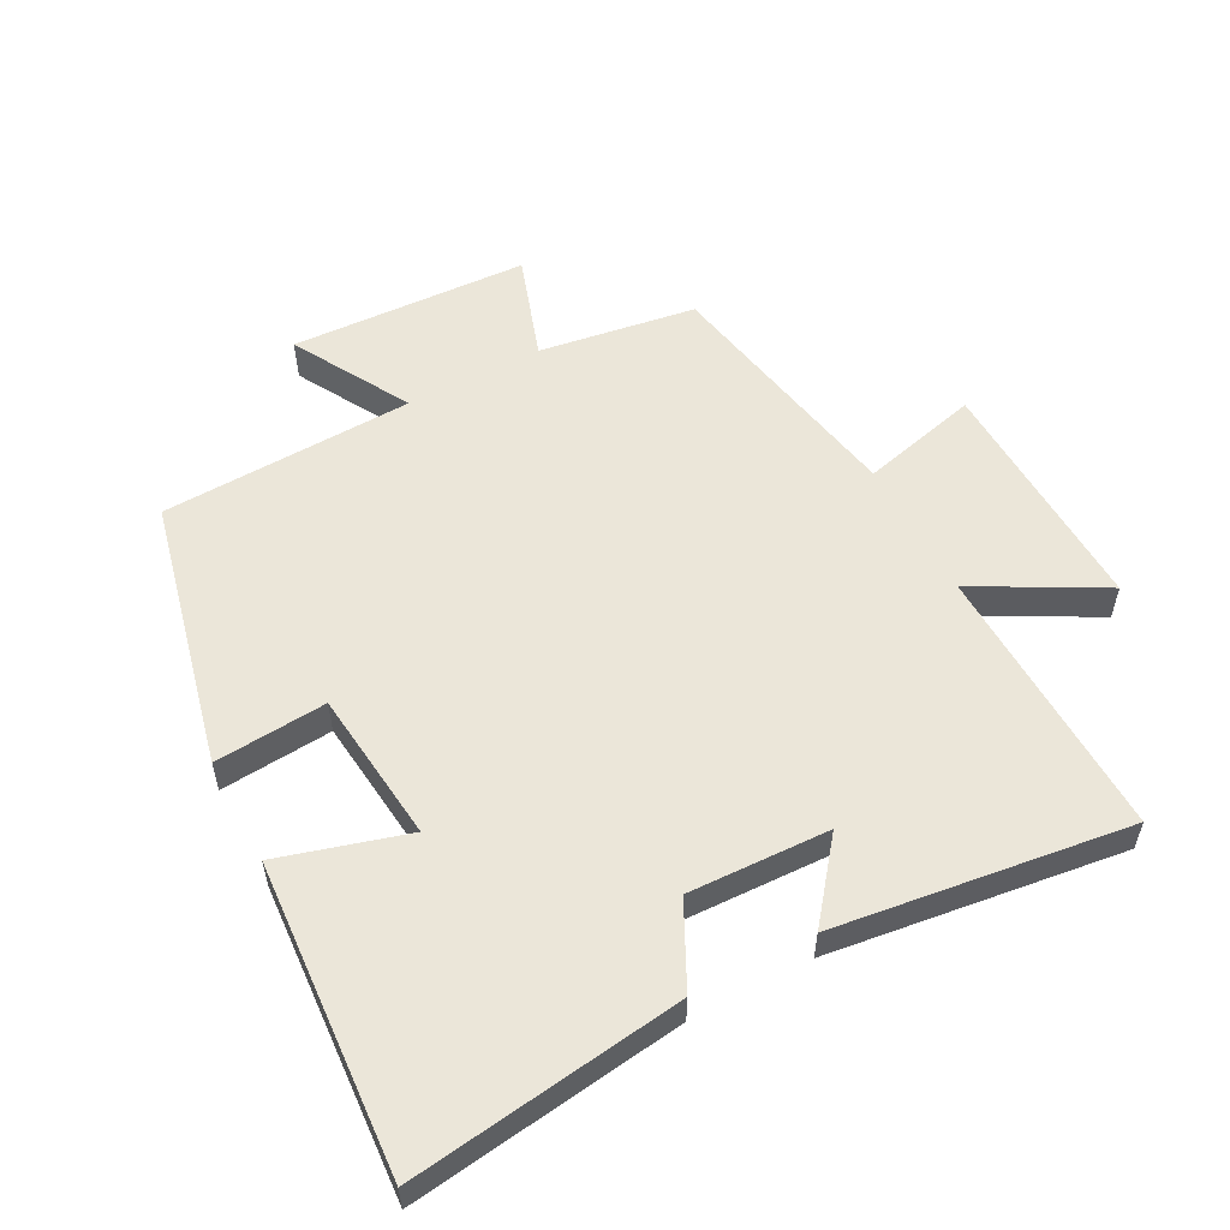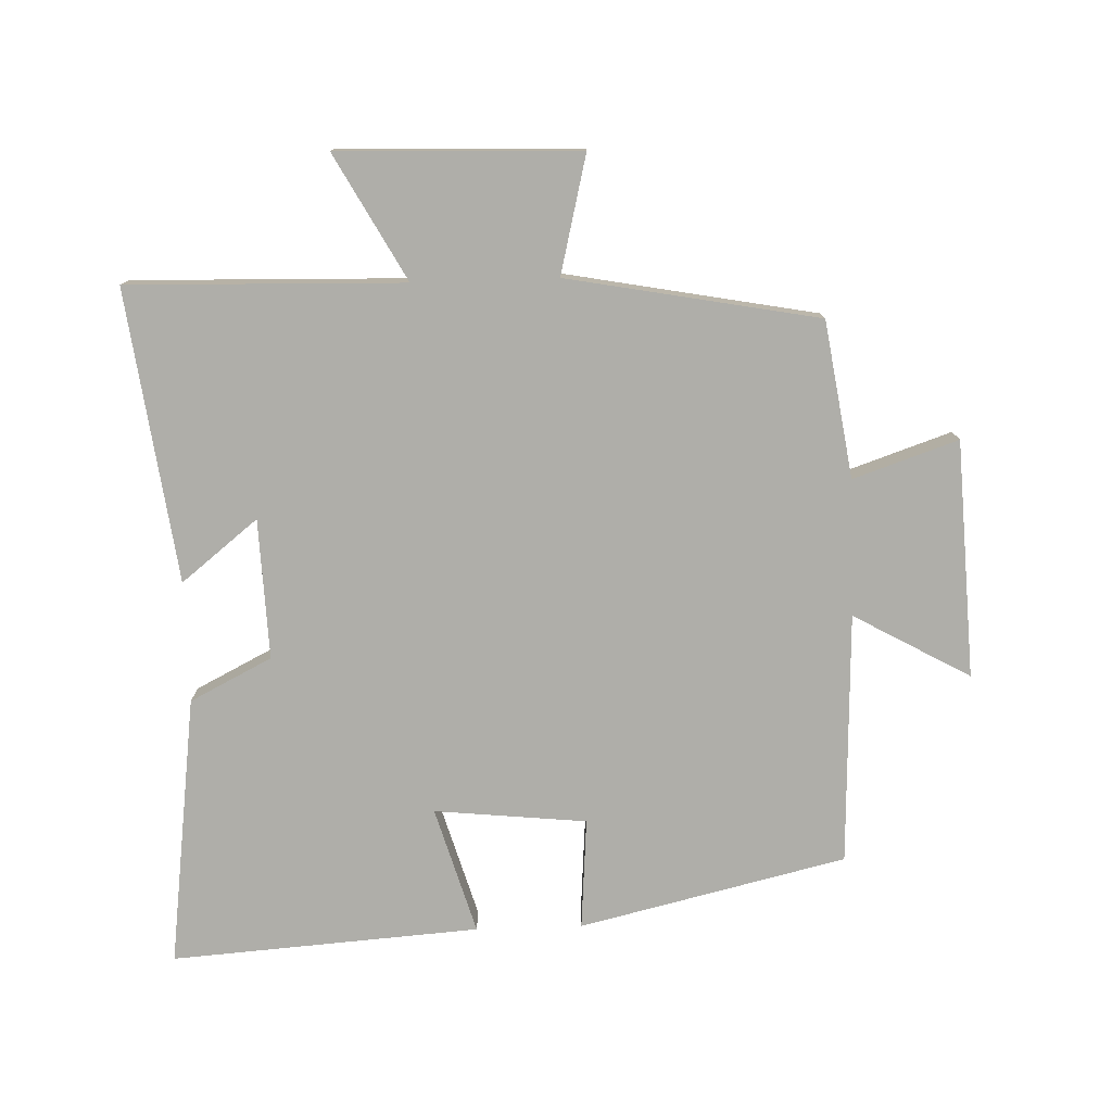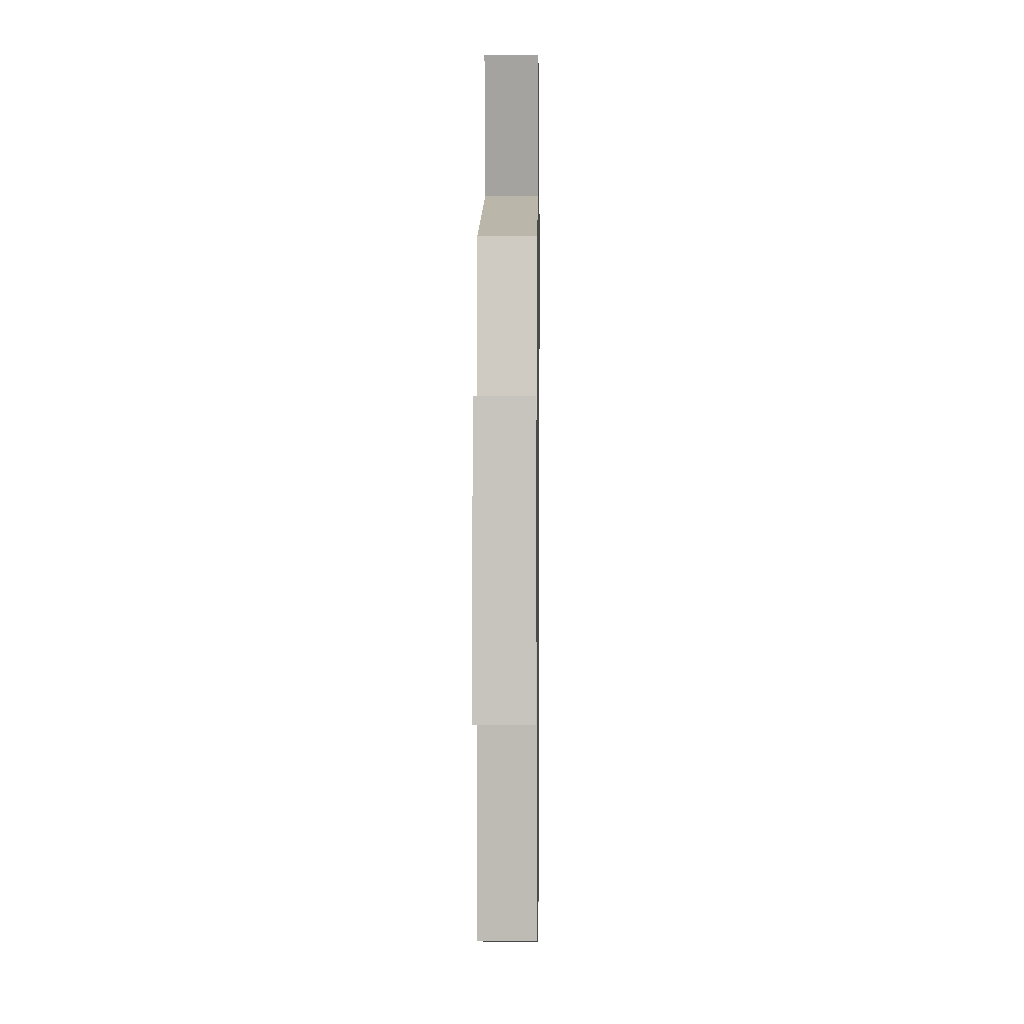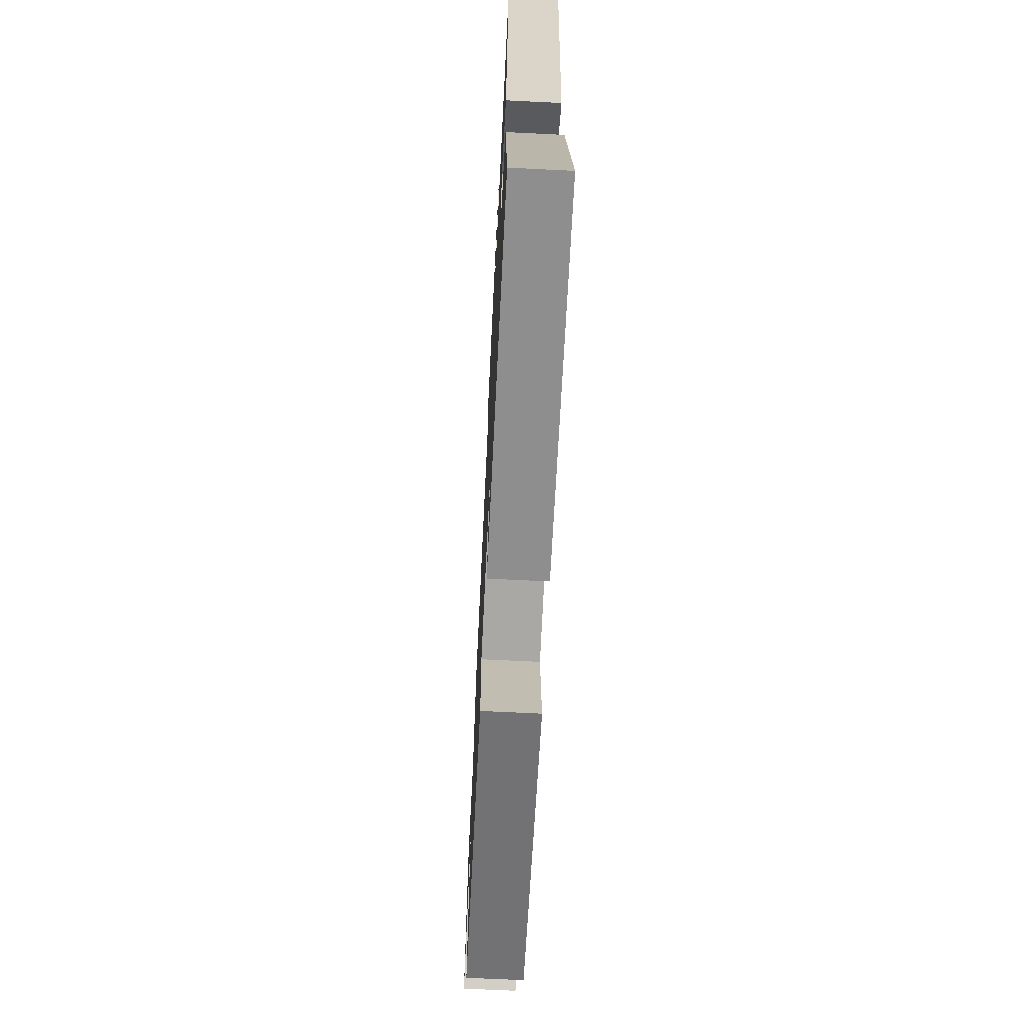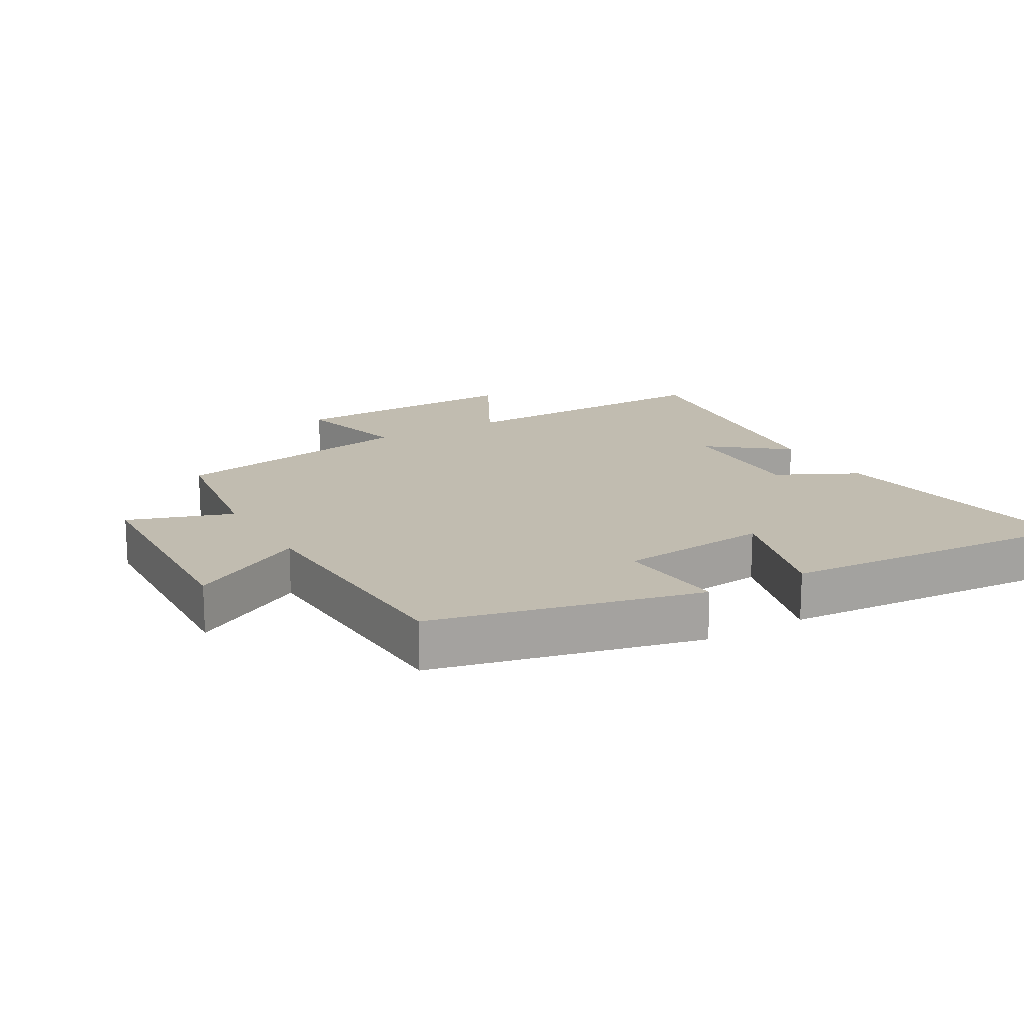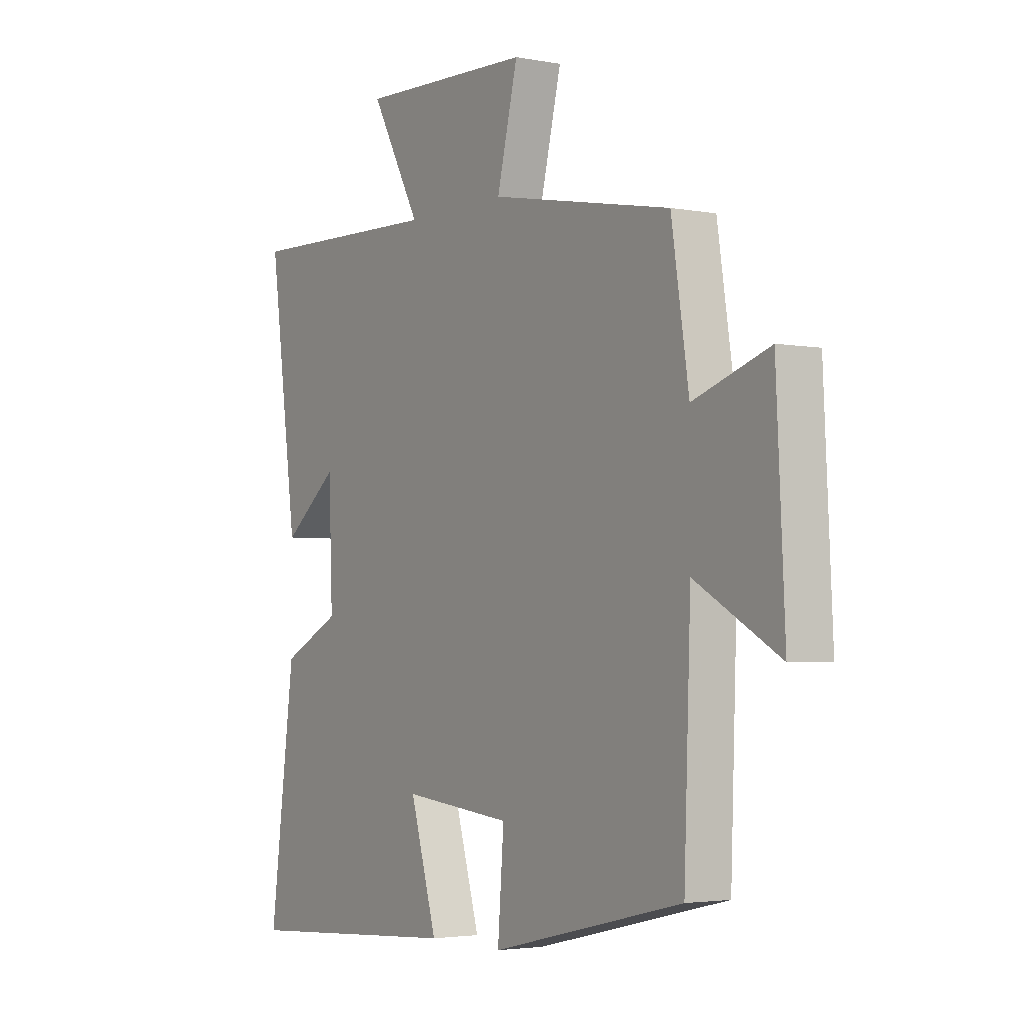
<metadata>
{"format":"obj","ext":"obj","renderer":"f3d","projection":"perspective","resolution":1024,"background":"white","views":[{"elev":55.6,"azim":-118.1,"up":"+Y"},{"elev":-77.5,"azim":1.9,"up":"+Y"},{"elev":3.4,"azim":90.8,"up":"+Z"},{"elev":-69.0,"azim":-92.8,"up":"+Z"},{"elev":16.5,"azim":149.7,"up":"+Y"},{"elev":-3.1,"azim":56.9,"up":"+Z"}]}
</metadata>
<code>
v -0.554 0.07 -0.533
v -0.5 0.07 -0.119
v -0.375 0.07 -0.056
v -0.383 0.07 0.158
v -0.5 0.07 0.065
v -0.56 0.07 0.511
v -0.139 0.07 0.5
v -0.245 0.07 0.692
v 0.123 0.07 0.68
v 0.079 0.07 0.5
v 0.463 0.07 0.428
v 0.5 0.07 0.189
v 0.66 0.07 0.243
v 0.678 0.07 -0.119
v 0.5 0.07 -0.019
v 0.486 0.07 -0.404
v 0.079 0.07 -0.5
v 0.092 0.07 -0.33
v -0.14 0.07 -0.306
v -0.083 0.07 -0.5
v -0.554 0 -0.533
v -0.5 0 -0.119
v -0.375 0 -0.056
v -0.383 0 0.158
v -0.5 0 0.065
v -0.56 0 0.511
v -0.139 0 0.5
v -0.245 0 0.692
v 0.123 0 0.68
v 0.079 0 0.5
v 0.463 0 0.428
v 0.5 0 0.189
v 0.66 0 0.243
v 0.678 0 -0.119
v 0.5 0 -0.019
v 0.486 0 -0.404
v 0.079 0 -0.5
v 0.092 0 -0.33
v -0.14 0 -0.306
v -0.083 0 -0.5
f 1 2 3
f 20 1 3
f 19 20 3
f 18 19 3 4
f 15 16 17 18
f 15 18 4
f 12 13 14 15
f 12 15 4
f 11 12 4
f 10 11 4
f 7 8 9 10
f 7 10 4
f 4 5 6 7
f 23 22 21
f 23 21 40
f 23 40 39
f 24 23 39 38
f 38 37 36 35
f 24 38 35
f 35 34 33 32
f 24 35 32
f 24 32 31
f 24 31 30
f 30 29 28 27
f 24 30 27
f 27 26 25 24
f 1 21 22 2
f 2 22 23 3
f 3 23 24 4
f 4 24 25 5
f 5 25 26 6
f 6 26 27 7
f 7 27 28 8
f 8 28 29 9
f 9 29 30 10
f 10 30 31 11
f 11 31 32 12
f 12 32 33 13
f 13 33 34 14
f 14 34 35 15
f 15 35 36 16
f 16 36 37 17
f 17 37 38 18
f 18 38 39 19
f 19 39 40 20
f 20 40 21 1

</code>
